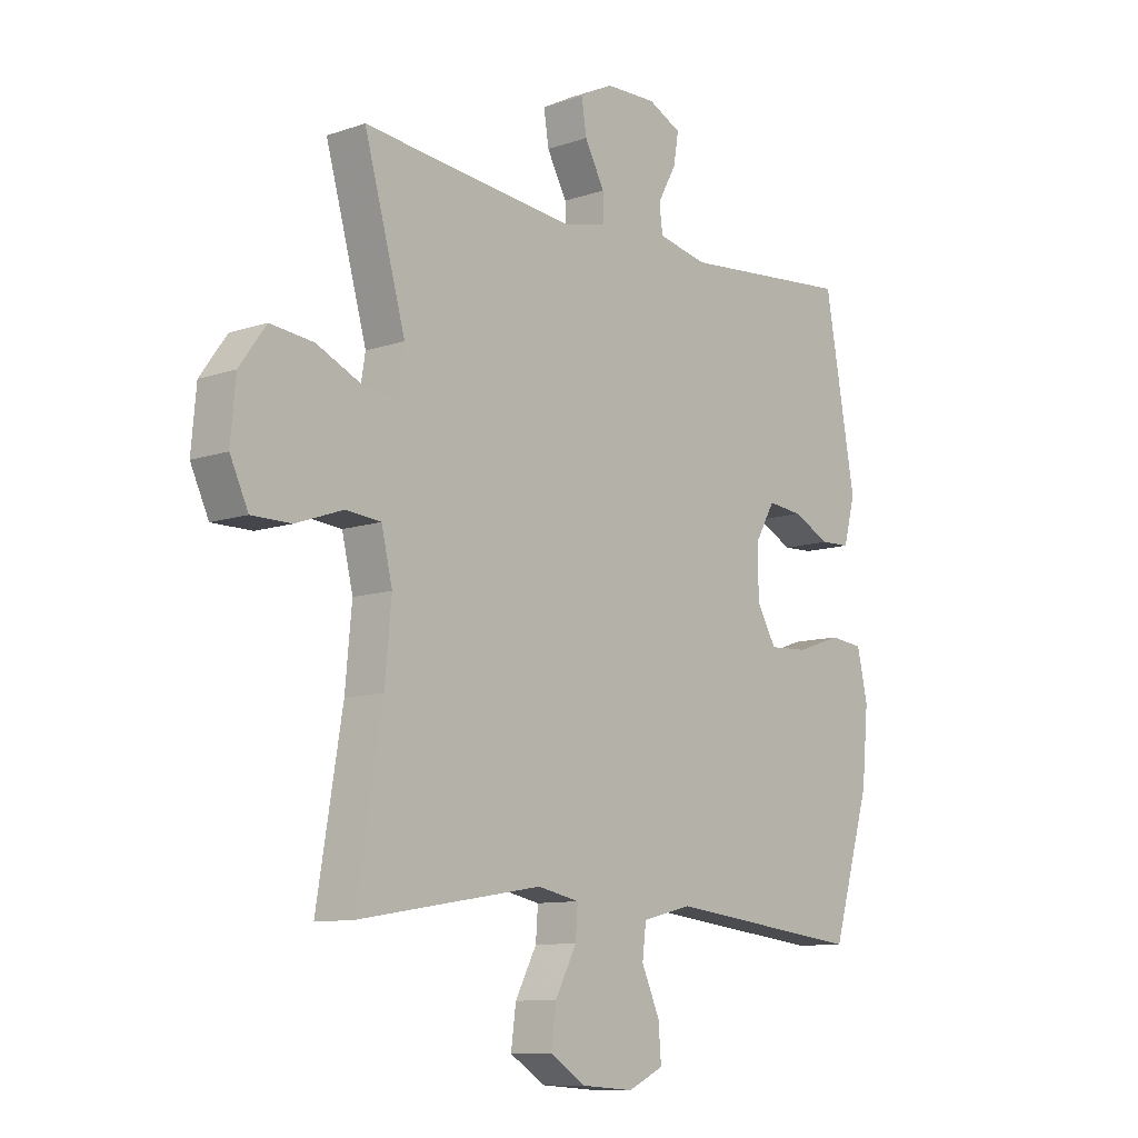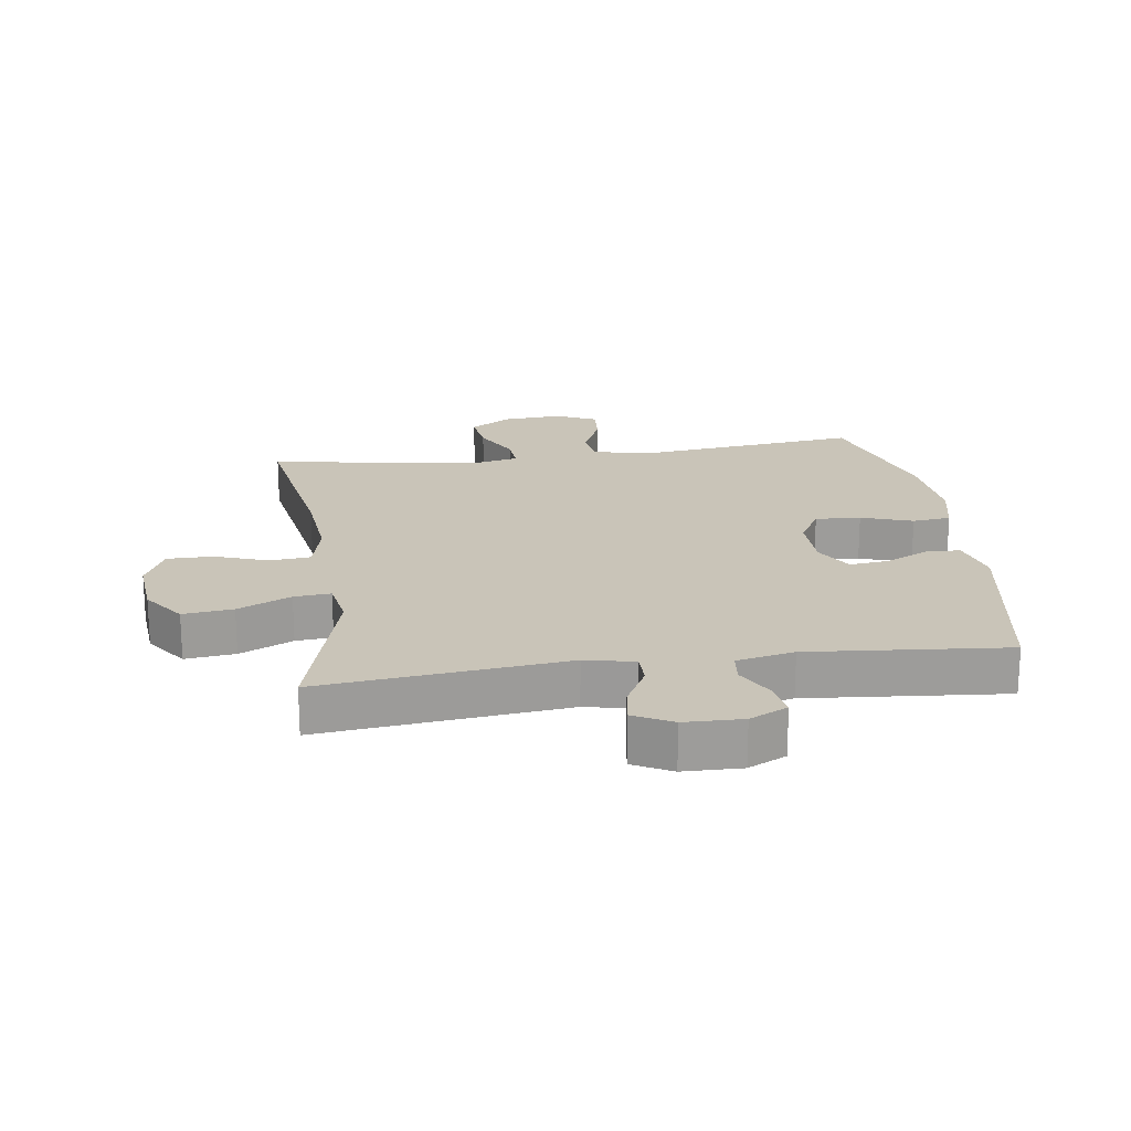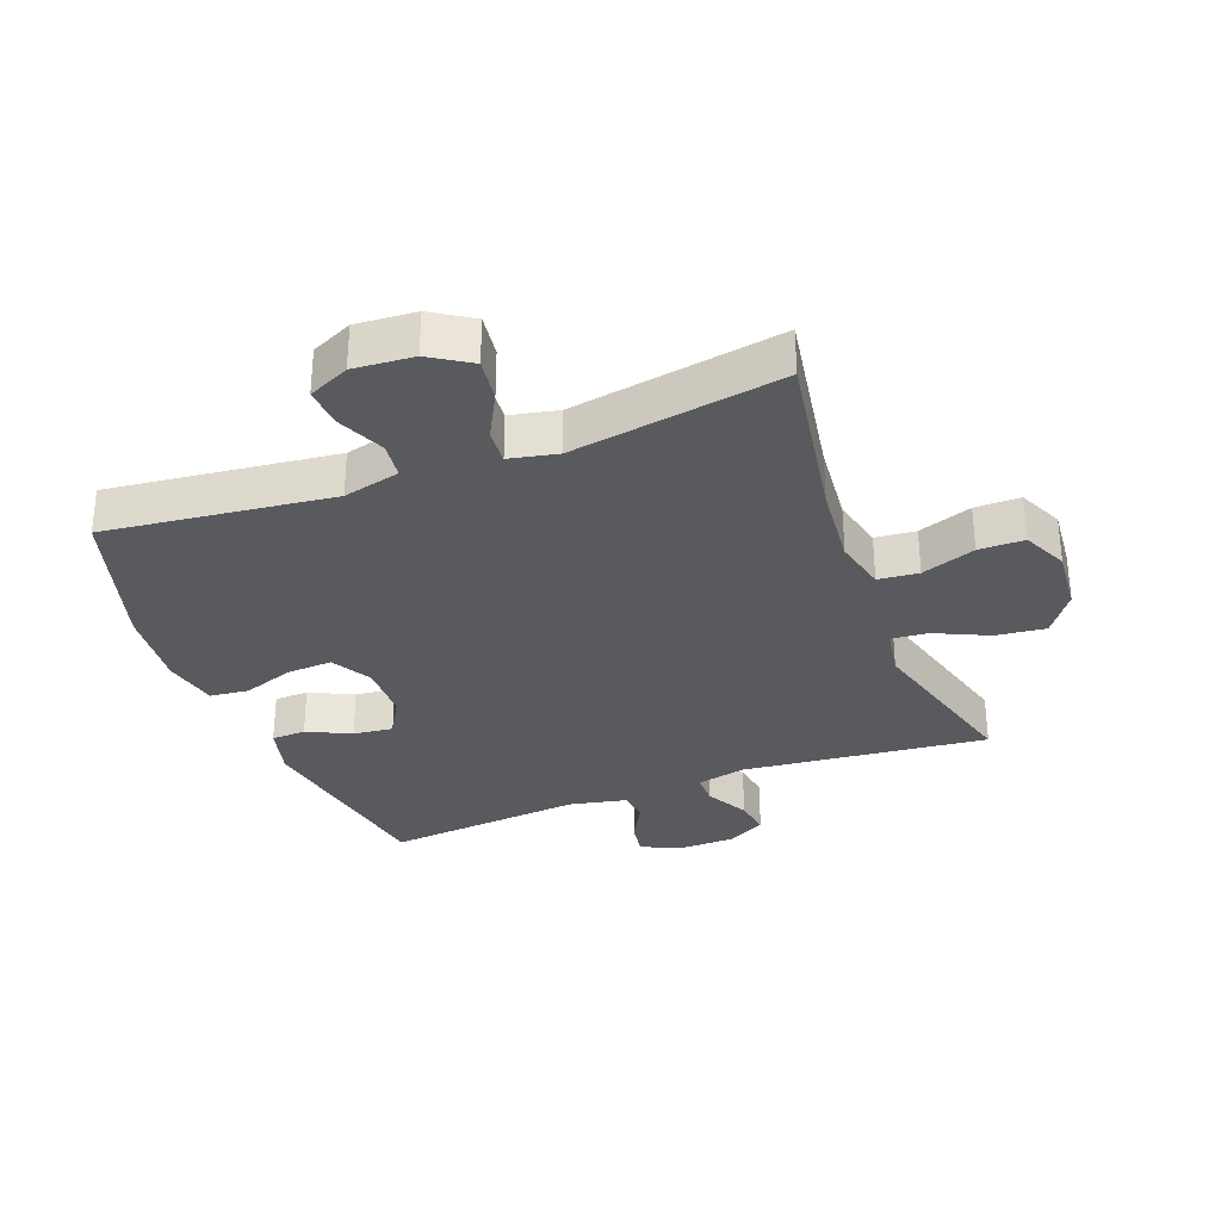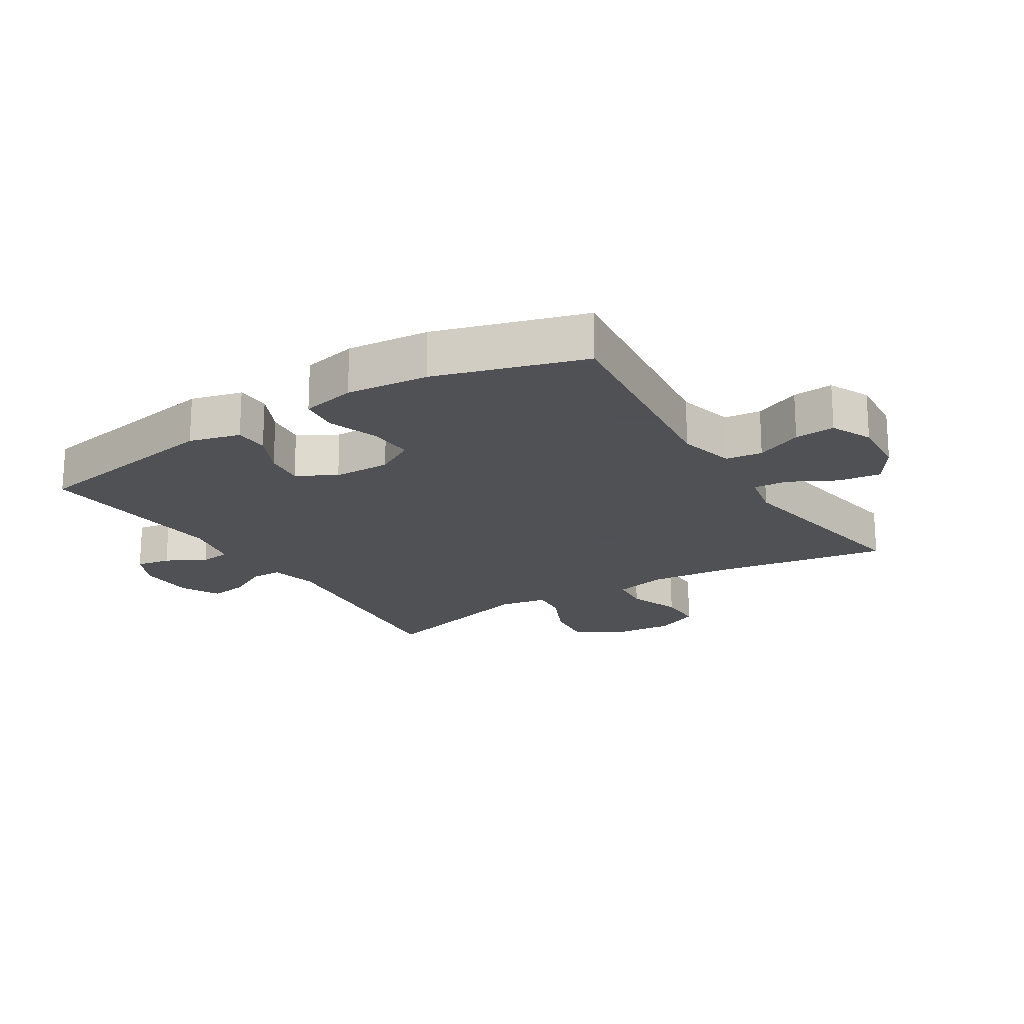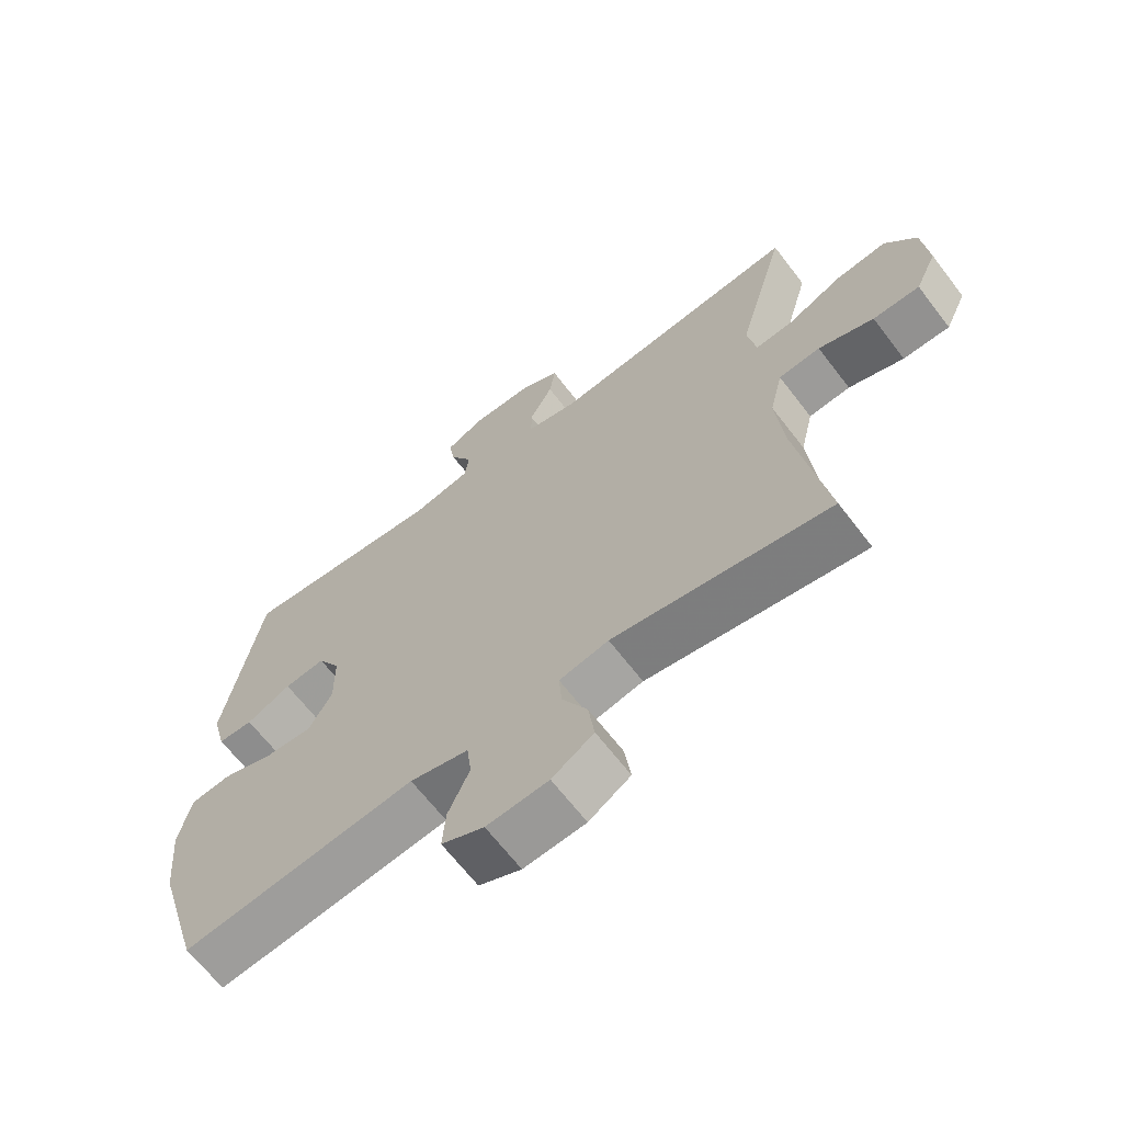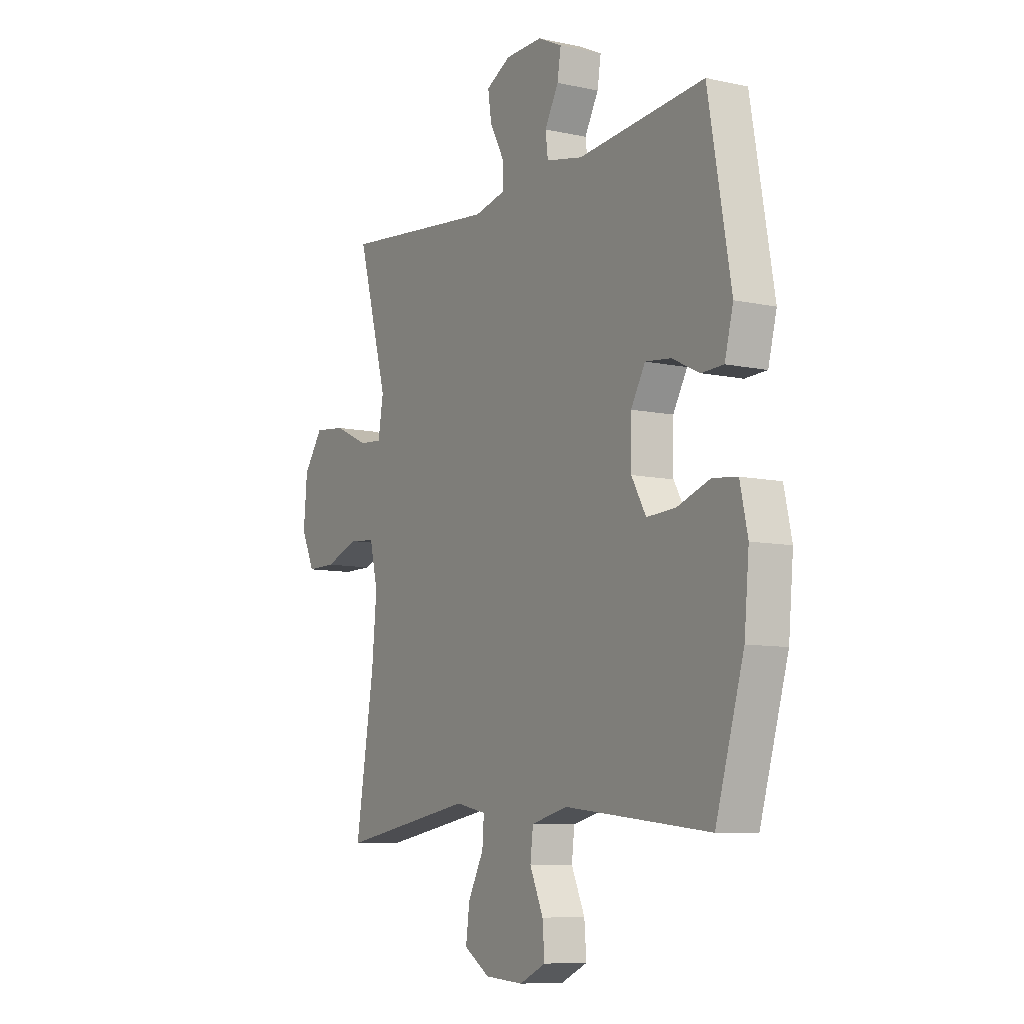
<metadata>
{"format":"obj","ext":"obj","renderer":"f3d","projection":"perspective","resolution":1024,"background":"white","views":[{"elev":-10.1,"azim":-49.0,"up":"+Z"},{"elev":20.2,"azim":-8.1,"up":"+Y"},{"elev":-31.8,"azim":-159.2,"up":"+Y"},{"elev":-19.5,"azim":122.0,"up":"+Y"},{"elev":-66.1,"azim":-142.5,"up":"+Z"},{"elev":-8.6,"azim":59.4,"up":"+Z"}]}
</metadata>
<code>
v -0.5 0.07 -0.5
v -0.454 0.07 -0.221
v -0.442 0.07 -0.092
v -0.462 0.07 -0.008
v -0.526 0.07 -0.002
v -0.611 0.07 -0.032
v -0.683 0.07 -0.032
v -0.716 0.07 0.039
v -0.707 0.07 0.14
v -0.659 0.07 0.207
v -0.58 0.07 0.198
v -0.496 0.07 0.159
v -0.438 0.07 0.154
v -0.425 0.07 0.231
v -0.5 0.07 0.5
v -0.113 0.07 0.459
v -0.035 0.07 0.476
v -0.035 0.07 0.526
v -0.071 0.07 0.593
v -0.08 0.07 0.652
v -0.019 0.07 0.684
v 0.073 0.07 0.686
v 0.133 0.07 0.657
v 0.124 0.07 0.602
v 0.09 0.07 0.54
v 0.096 0.07 0.491
v 0.187 0.07 0.472
v 0.5 0.07 0.5
v 0.556 0.07 0.184
v 0.535 0.07 0.103
v 0.481 0.07 0.101
v 0.412 0.07 0.134
v 0.349 0.07 0.141
v 0.314 0.07 0.08
v 0.313 0.07 -0.011
v 0.349 0.07 -0.074
v 0.421 0.07 -0.07
v 0.502 0.07 -0.042
v 0.563 0.07 -0.049
v 0.582 0.07 -0.135
v 0.57 0.07 -0.265
v 0.5 0.07 -0.5
v 0.141 0.07 -0.458
v 0.051 0.07 -0.48
v 0.044 0.07 -0.538
v 0.077 0.07 -0.612
v 0.082 0.07 -0.676
v 0.017 0.07 -0.706
v -0.078 0.07 -0.699
v -0.142 0.07 -0.658
v -0.133 0.07 -0.59
v -0.094 0.07 -0.516
v -0.09 0.07 -0.461
v -0.166 0.07 -0.445
v -0.5 0 -0.5
v -0.454 0 -0.221
v -0.442 0 -0.092
v -0.462 0 -0.008
v -0.526 0 -0.002
v -0.611 0 -0.032
v -0.683 0 -0.032
v -0.716 0 0.039
v -0.707 0 0.14
v -0.659 0 0.207
v -0.58 0 0.198
v -0.496 0 0.159
v -0.438 0 0.154
v -0.425 0 0.231
v -0.5 0 0.5
v -0.113 0 0.459
v -0.035 0 0.476
v -0.035 0 0.526
v -0.071 0 0.593
v -0.08 0 0.652
v -0.019 0 0.684
v 0.073 0 0.686
v 0.133 0 0.657
v 0.124 0 0.602
v 0.09 0 0.54
v 0.096 0 0.491
v 0.187 0 0.472
v 0.5 0 0.5
v 0.556 0 0.184
v 0.535 0 0.103
v 0.481 0 0.101
v 0.412 0 0.134
v 0.349 0 0.141
v 0.314 0 0.08
v 0.313 0 -0.011
v 0.349 0 -0.074
v 0.421 0 -0.07
v 0.502 0 -0.042
v 0.563 0 -0.049
v 0.582 0 -0.135
v 0.57 0 -0.265
v 0.5 0 -0.5
v 0.141 0 -0.458
v 0.051 0 -0.48
v 0.044 0 -0.538
v 0.077 0 -0.612
v 0.082 0 -0.676
v 0.017 0 -0.706
v -0.078 0 -0.699
v -0.142 0 -0.658
v -0.133 0 -0.59
v -0.094 0 -0.516
v -0.09 0 -0.461
v -0.166 0 -0.445
f 50 51 52
f 49 50 52
f 48 49 52
f 47 48 52
f 46 47 52
f 45 46 52
f 44 45 52 53
f 43 44 53 54
f 41 42 43
f 40 41 43
f 39 40 43
f 38 39 43
f 37 38 43
f 36 37 43 54
f 30 31 32
f 29 30 32
f 28 29 32
f 27 28 32
f 26 27 32 33
f 23 24 25
f 22 23 25
f 21 22 25
f 20 21 25
f 19 20 25
f 18 19 25
f 17 18 25 26
f 26 33 34
f 17 26 34
f 16 17 34
f 10 11 12
f 9 10 12
f 8 9 12
f 7 8 12
f 6 7 12
f 5 6 12
f 4 5 12 13
f 3 4 13 14
f 54 1 2
f 36 54 2
f 35 36 2
f 16 34 35
f 15 16 35
f 14 15 35
f 3 14 35
f 2 3 35
f 106 105 104
f 106 104 103
f 106 103 102
f 106 102 101
f 106 101 100
f 106 100 99
f 107 106 99 98
f 108 107 98 97
f 97 96 95
f 97 95 94
f 97 94 93
f 97 93 92
f 97 92 91
f 108 97 91 90
f 86 85 84
f 86 84 83
f 86 83 82
f 86 82 81
f 87 86 81 80
f 79 78 77
f 79 77 76
f 79 76 75
f 79 75 74
f 79 74 73
f 79 73 72
f 80 79 72 71
f 88 87 80
f 88 80 71
f 88 71 70
f 66 65 64
f 66 64 63
f 66 63 62
f 66 62 61
f 66 61 60
f 66 60 59
f 67 66 59 58
f 68 67 58 57
f 56 55 108
f 56 108 90
f 56 90 89
f 89 88 70
f 89 70 69
f 89 69 68
f 89 68 57
f 89 57 56
f 1 55 56 2
f 2 56 57 3
f 3 57 58 4
f 4 58 59 5
f 5 59 60 6
f 6 60 61 7
f 7 61 62 8
f 8 62 63 9
f 9 63 64 10
f 10 64 65 11
f 11 65 66 12
f 12 66 67 13
f 13 67 68 14
f 14 68 69 15
f 15 69 70 16
f 16 70 71 17
f 17 71 72 18
f 18 72 73 19
f 19 73 74 20
f 20 74 75 21
f 21 75 76 22
f 22 76 77 23
f 23 77 78 24
f 24 78 79 25
f 25 79 80 26
f 26 80 81 27
f 27 81 82 28
f 28 82 83 29
f 29 83 84 30
f 30 84 85 31
f 31 85 86 32
f 32 86 87 33
f 33 87 88 34
f 34 88 89 35
f 35 89 90 36
f 36 90 91 37
f 37 91 92 38
f 38 92 93 39
f 39 93 94 40
f 40 94 95 41
f 41 95 96 42
f 42 96 97 43
f 43 97 98 44
f 44 98 99 45
f 45 99 100 46
f 46 100 101 47
f 47 101 102 48
f 48 102 103 49
f 49 103 104 50
f 50 104 105 51
f 51 105 106 52
f 52 106 107 53
f 53 107 108 54
f 54 108 55 1

</code>
